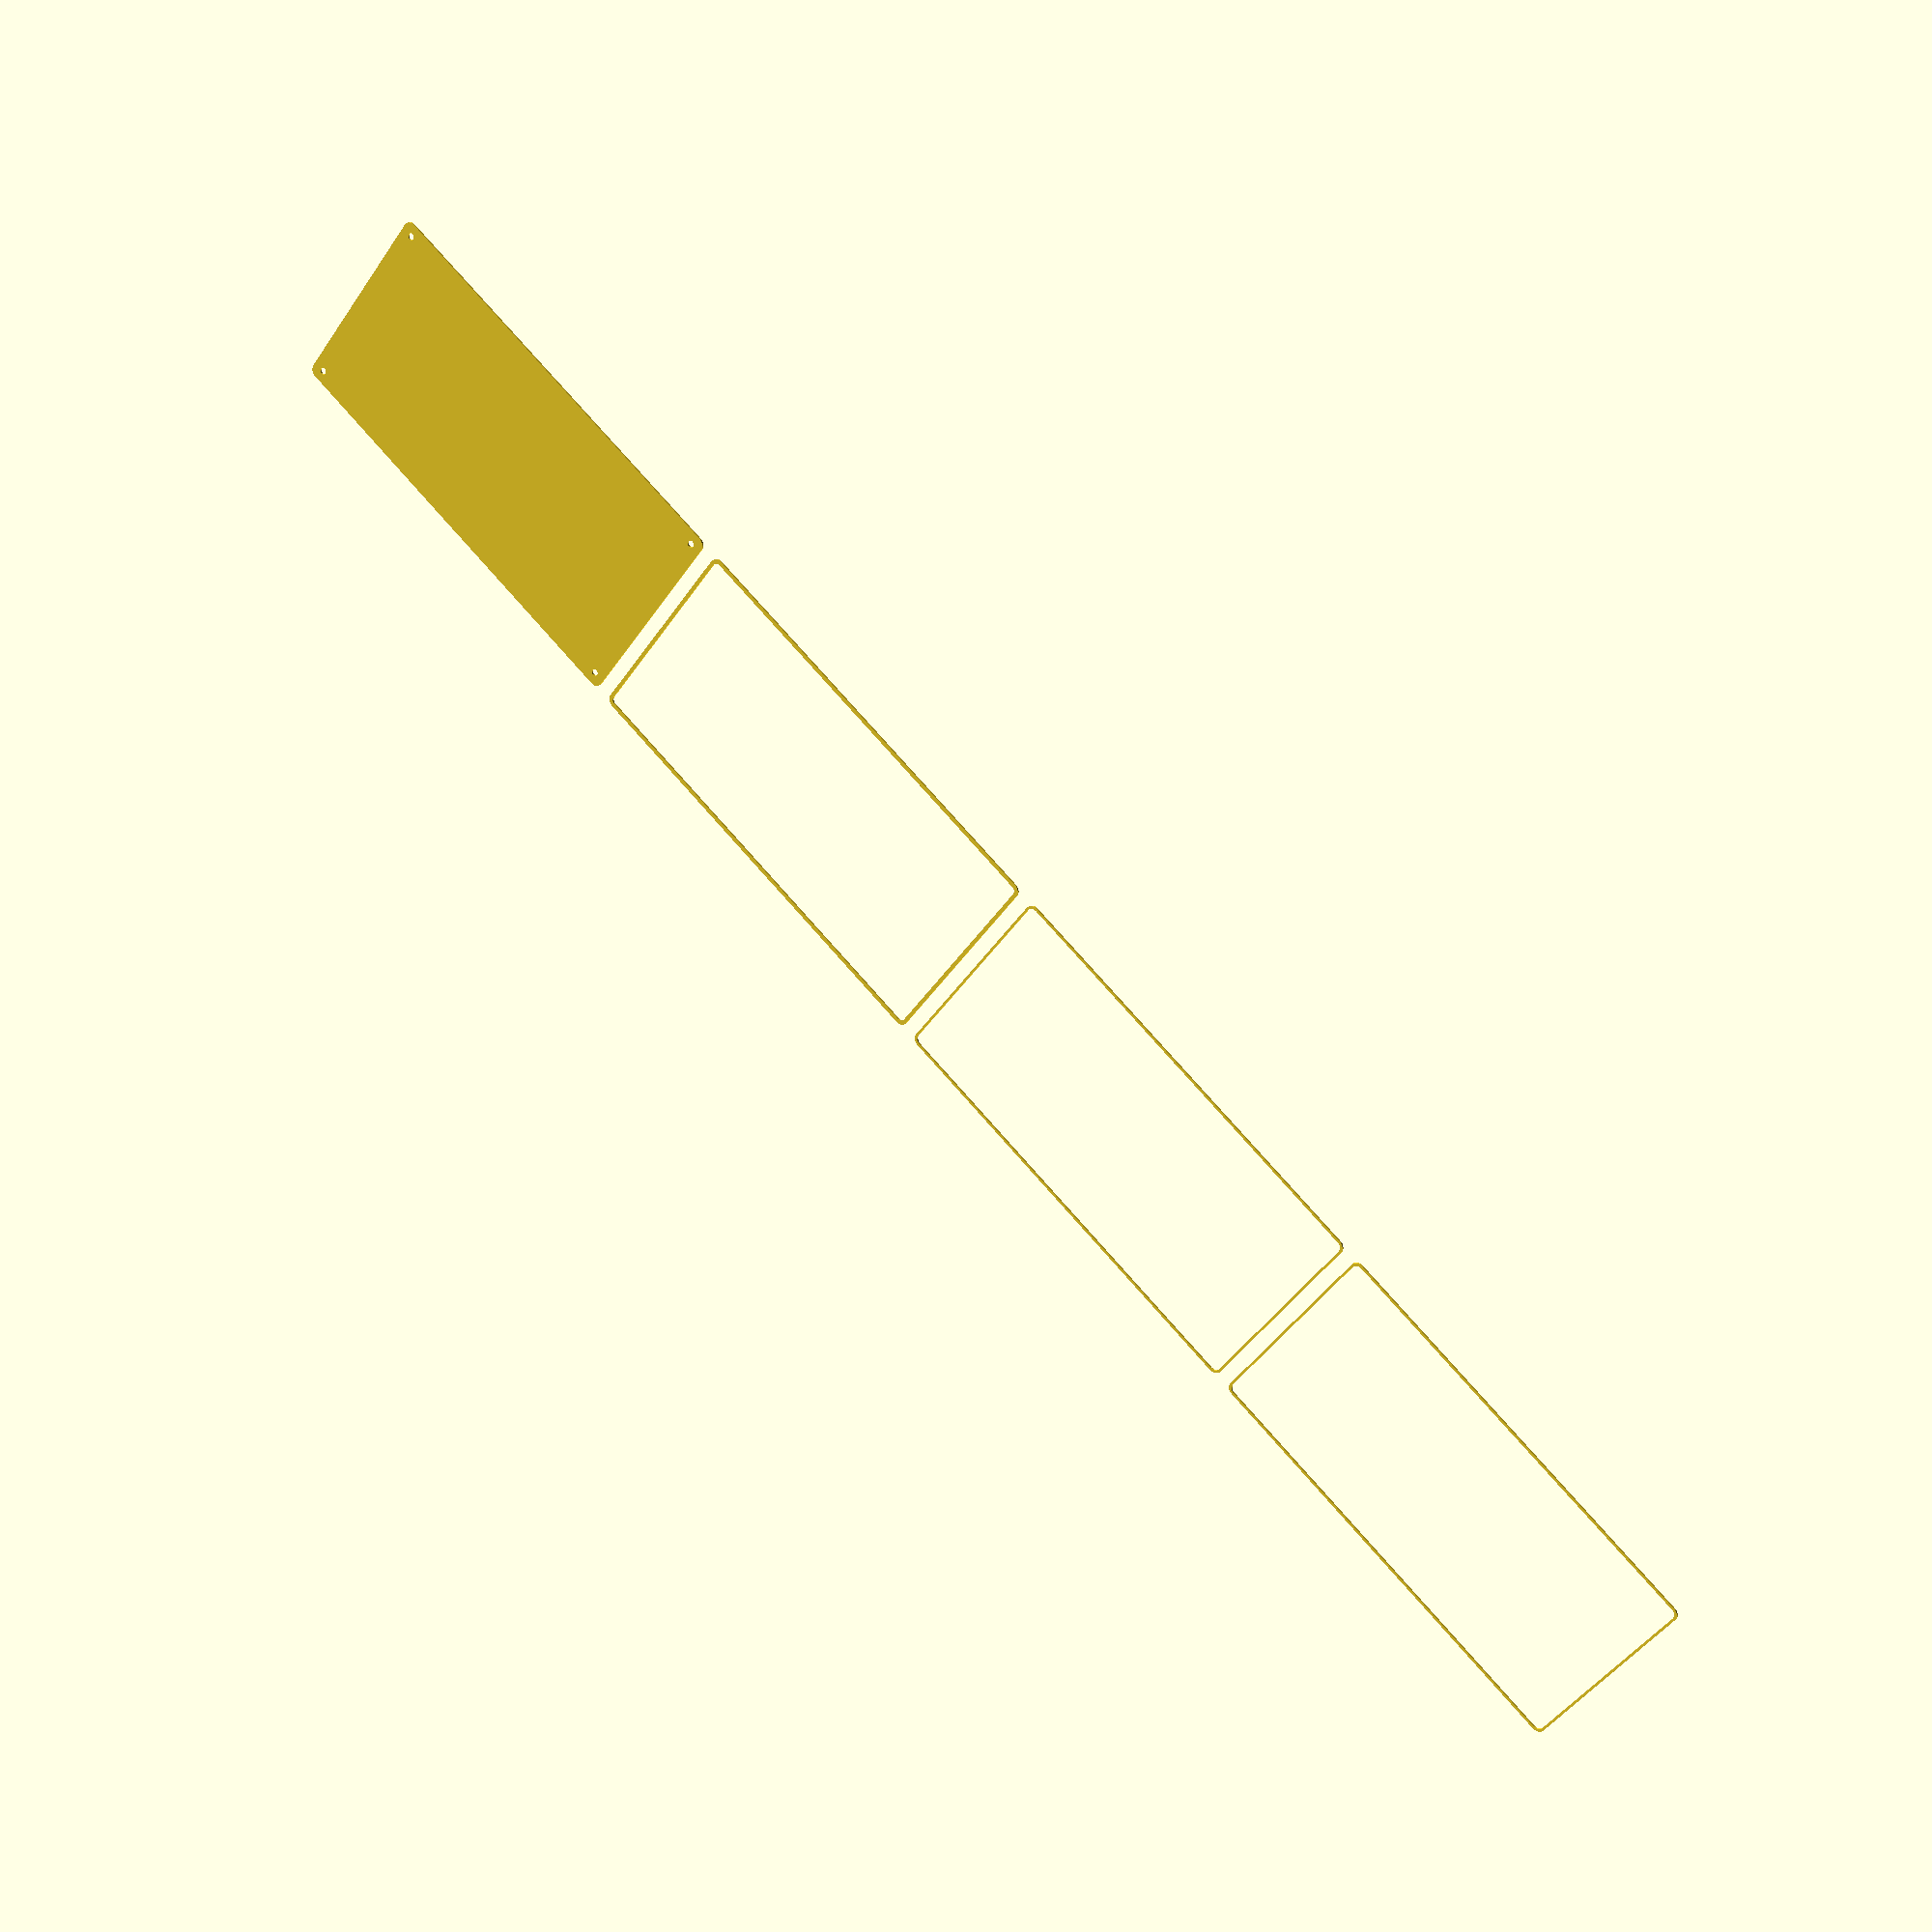
<openscad>
$fn = 50;


union() {
	translate(v = [0, 0, 0]) {
		projection() {
			intersection() {
				translate(v = [-500, -500, -10.5000000000]) {
					cube(size = [1000, 1000, 0.1000000000]);
				}
				difference() {
					union() {
						hull() {
							translate(v = [-62.5000000000, 130.0000000000, 0]) {
								cylinder(h = 24, r = 5);
							}
							translate(v = [62.5000000000, 130.0000000000, 0]) {
								cylinder(h = 24, r = 5);
							}
							translate(v = [-62.5000000000, -130.0000000000, 0]) {
								cylinder(h = 24, r = 5);
							}
							translate(v = [62.5000000000, -130.0000000000, 0]) {
								cylinder(h = 24, r = 5);
							}
						}
					}
					union() {
						translate(v = [-60.0000000000, -127.5000000000, 2]) {
							rotate(a = [0, 0, 0]) {
								difference() {
									union() {
										translate(v = [0, 0, -1.7000000000]) {
											cylinder(h = 1.7000000000, r1 = 1.5000000000, r2 = 2.4000000000);
										}
										cylinder(h = 50, r = 2.4000000000);
										translate(v = [0, 0, -6.0000000000]) {
											cylinder(h = 6, r = 1.5000000000);
										}
										translate(v = [0, 0, -6.0000000000]) {
											cylinder(h = 6, r = 1.8000000000);
										}
										translate(v = [0, 0, -6.0000000000]) {
											cylinder(h = 6, r = 1.5000000000);
										}
									}
									union();
								}
							}
						}
						translate(v = [60.0000000000, -127.5000000000, 2]) {
							rotate(a = [0, 0, 0]) {
								difference() {
									union() {
										translate(v = [0, 0, -1.7000000000]) {
											cylinder(h = 1.7000000000, r1 = 1.5000000000, r2 = 2.4000000000);
										}
										cylinder(h = 50, r = 2.4000000000);
										translate(v = [0, 0, -6.0000000000]) {
											cylinder(h = 6, r = 1.5000000000);
										}
										translate(v = [0, 0, -6.0000000000]) {
											cylinder(h = 6, r = 1.8000000000);
										}
										translate(v = [0, 0, -6.0000000000]) {
											cylinder(h = 6, r = 1.5000000000);
										}
									}
									union();
								}
							}
						}
						translate(v = [-60.0000000000, 127.5000000000, 2]) {
							rotate(a = [0, 0, 0]) {
								difference() {
									union() {
										translate(v = [0, 0, -1.7000000000]) {
											cylinder(h = 1.7000000000, r1 = 1.5000000000, r2 = 2.4000000000);
										}
										cylinder(h = 50, r = 2.4000000000);
										translate(v = [0, 0, -6.0000000000]) {
											cylinder(h = 6, r = 1.5000000000);
										}
										translate(v = [0, 0, -6.0000000000]) {
											cylinder(h = 6, r = 1.8000000000);
										}
										translate(v = [0, 0, -6.0000000000]) {
											cylinder(h = 6, r = 1.5000000000);
										}
									}
									union();
								}
							}
						}
						translate(v = [60.0000000000, 127.5000000000, 2]) {
							rotate(a = [0, 0, 0]) {
								difference() {
									union() {
										translate(v = [0, 0, -1.7000000000]) {
											cylinder(h = 1.7000000000, r1 = 1.5000000000, r2 = 2.4000000000);
										}
										cylinder(h = 50, r = 2.4000000000);
										translate(v = [0, 0, -6.0000000000]) {
											cylinder(h = 6, r = 1.5000000000);
										}
										translate(v = [0, 0, -6.0000000000]) {
											cylinder(h = 6, r = 1.8000000000);
										}
										translate(v = [0, 0, -6.0000000000]) {
											cylinder(h = 6, r = 1.5000000000);
										}
									}
									union();
								}
							}
						}
						translate(v = [0, 0, 3]) {
							hull() {
								union() {
									translate(v = [-62.0000000000, 129.5000000000, 4]) {
										cylinder(h = 36, r = 4);
									}
									translate(v = [-62.0000000000, 129.5000000000, 4]) {
										sphere(r = 4);
									}
									translate(v = [-62.0000000000, 129.5000000000, 40]) {
										sphere(r = 4);
									}
								}
								union() {
									translate(v = [62.0000000000, 129.5000000000, 4]) {
										cylinder(h = 36, r = 4);
									}
									translate(v = [62.0000000000, 129.5000000000, 4]) {
										sphere(r = 4);
									}
									translate(v = [62.0000000000, 129.5000000000, 40]) {
										sphere(r = 4);
									}
								}
								union() {
									translate(v = [-62.0000000000, -129.5000000000, 4]) {
										cylinder(h = 36, r = 4);
									}
									translate(v = [-62.0000000000, -129.5000000000, 4]) {
										sphere(r = 4);
									}
									translate(v = [-62.0000000000, -129.5000000000, 40]) {
										sphere(r = 4);
									}
								}
								union() {
									translate(v = [62.0000000000, -129.5000000000, 4]) {
										cylinder(h = 36, r = 4);
									}
									translate(v = [62.0000000000, -129.5000000000, 4]) {
										sphere(r = 4);
									}
									translate(v = [62.0000000000, -129.5000000000, 40]) {
										sphere(r = 4);
									}
								}
							}
						}
					}
				}
			}
		}
	}
	translate(v = [0, 279, 0]) {
		projection() {
			intersection() {
				translate(v = [-500, -500, -7.5000000000]) {
					cube(size = [1000, 1000, 0.1000000000]);
				}
				difference() {
					union() {
						hull() {
							translate(v = [-62.5000000000, 130.0000000000, 0]) {
								cylinder(h = 24, r = 5);
							}
							translate(v = [62.5000000000, 130.0000000000, 0]) {
								cylinder(h = 24, r = 5);
							}
							translate(v = [-62.5000000000, -130.0000000000, 0]) {
								cylinder(h = 24, r = 5);
							}
							translate(v = [62.5000000000, -130.0000000000, 0]) {
								cylinder(h = 24, r = 5);
							}
						}
					}
					union() {
						translate(v = [-60.0000000000, -127.5000000000, 2]) {
							rotate(a = [0, 0, 0]) {
								difference() {
									union() {
										translate(v = [0, 0, -1.7000000000]) {
											cylinder(h = 1.7000000000, r1 = 1.5000000000, r2 = 2.4000000000);
										}
										cylinder(h = 50, r = 2.4000000000);
										translate(v = [0, 0, -6.0000000000]) {
											cylinder(h = 6, r = 1.5000000000);
										}
										translate(v = [0, 0, -6.0000000000]) {
											cylinder(h = 6, r = 1.8000000000);
										}
										translate(v = [0, 0, -6.0000000000]) {
											cylinder(h = 6, r = 1.5000000000);
										}
									}
									union();
								}
							}
						}
						translate(v = [60.0000000000, -127.5000000000, 2]) {
							rotate(a = [0, 0, 0]) {
								difference() {
									union() {
										translate(v = [0, 0, -1.7000000000]) {
											cylinder(h = 1.7000000000, r1 = 1.5000000000, r2 = 2.4000000000);
										}
										cylinder(h = 50, r = 2.4000000000);
										translate(v = [0, 0, -6.0000000000]) {
											cylinder(h = 6, r = 1.5000000000);
										}
										translate(v = [0, 0, -6.0000000000]) {
											cylinder(h = 6, r = 1.8000000000);
										}
										translate(v = [0, 0, -6.0000000000]) {
											cylinder(h = 6, r = 1.5000000000);
										}
									}
									union();
								}
							}
						}
						translate(v = [-60.0000000000, 127.5000000000, 2]) {
							rotate(a = [0, 0, 0]) {
								difference() {
									union() {
										translate(v = [0, 0, -1.7000000000]) {
											cylinder(h = 1.7000000000, r1 = 1.5000000000, r2 = 2.4000000000);
										}
										cylinder(h = 50, r = 2.4000000000);
										translate(v = [0, 0, -6.0000000000]) {
											cylinder(h = 6, r = 1.5000000000);
										}
										translate(v = [0, 0, -6.0000000000]) {
											cylinder(h = 6, r = 1.8000000000);
										}
										translate(v = [0, 0, -6.0000000000]) {
											cylinder(h = 6, r = 1.5000000000);
										}
									}
									union();
								}
							}
						}
						translate(v = [60.0000000000, 127.5000000000, 2]) {
							rotate(a = [0, 0, 0]) {
								difference() {
									union() {
										translate(v = [0, 0, -1.7000000000]) {
											cylinder(h = 1.7000000000, r1 = 1.5000000000, r2 = 2.4000000000);
										}
										cylinder(h = 50, r = 2.4000000000);
										translate(v = [0, 0, -6.0000000000]) {
											cylinder(h = 6, r = 1.5000000000);
										}
										translate(v = [0, 0, -6.0000000000]) {
											cylinder(h = 6, r = 1.8000000000);
										}
										translate(v = [0, 0, -6.0000000000]) {
											cylinder(h = 6, r = 1.5000000000);
										}
									}
									union();
								}
							}
						}
						translate(v = [0, 0, 3]) {
							hull() {
								union() {
									translate(v = [-62.0000000000, 129.5000000000, 4]) {
										cylinder(h = 36, r = 4);
									}
									translate(v = [-62.0000000000, 129.5000000000, 4]) {
										sphere(r = 4);
									}
									translate(v = [-62.0000000000, 129.5000000000, 40]) {
										sphere(r = 4);
									}
								}
								union() {
									translate(v = [62.0000000000, 129.5000000000, 4]) {
										cylinder(h = 36, r = 4);
									}
									translate(v = [62.0000000000, 129.5000000000, 4]) {
										sphere(r = 4);
									}
									translate(v = [62.0000000000, 129.5000000000, 40]) {
										sphere(r = 4);
									}
								}
								union() {
									translate(v = [-62.0000000000, -129.5000000000, 4]) {
										cylinder(h = 36, r = 4);
									}
									translate(v = [-62.0000000000, -129.5000000000, 4]) {
										sphere(r = 4);
									}
									translate(v = [-62.0000000000, -129.5000000000, 40]) {
										sphere(r = 4);
									}
								}
								union() {
									translate(v = [62.0000000000, -129.5000000000, 4]) {
										cylinder(h = 36, r = 4);
									}
									translate(v = [62.0000000000, -129.5000000000, 4]) {
										sphere(r = 4);
									}
									translate(v = [62.0000000000, -129.5000000000, 40]) {
										sphere(r = 4);
									}
								}
							}
						}
					}
				}
			}
		}
	}
	translate(v = [0, 558, 0]) {
		projection() {
			intersection() {
				translate(v = [-500, -500, -4.5000000000]) {
					cube(size = [1000, 1000, 0.1000000000]);
				}
				difference() {
					union() {
						hull() {
							translate(v = [-62.5000000000, 130.0000000000, 0]) {
								cylinder(h = 24, r = 5);
							}
							translate(v = [62.5000000000, 130.0000000000, 0]) {
								cylinder(h = 24, r = 5);
							}
							translate(v = [-62.5000000000, -130.0000000000, 0]) {
								cylinder(h = 24, r = 5);
							}
							translate(v = [62.5000000000, -130.0000000000, 0]) {
								cylinder(h = 24, r = 5);
							}
						}
					}
					union() {
						translate(v = [-60.0000000000, -127.5000000000, 2]) {
							rotate(a = [0, 0, 0]) {
								difference() {
									union() {
										translate(v = [0, 0, -1.7000000000]) {
											cylinder(h = 1.7000000000, r1 = 1.5000000000, r2 = 2.4000000000);
										}
										cylinder(h = 50, r = 2.4000000000);
										translate(v = [0, 0, -6.0000000000]) {
											cylinder(h = 6, r = 1.5000000000);
										}
										translate(v = [0, 0, -6.0000000000]) {
											cylinder(h = 6, r = 1.8000000000);
										}
										translate(v = [0, 0, -6.0000000000]) {
											cylinder(h = 6, r = 1.5000000000);
										}
									}
									union();
								}
							}
						}
						translate(v = [60.0000000000, -127.5000000000, 2]) {
							rotate(a = [0, 0, 0]) {
								difference() {
									union() {
										translate(v = [0, 0, -1.7000000000]) {
											cylinder(h = 1.7000000000, r1 = 1.5000000000, r2 = 2.4000000000);
										}
										cylinder(h = 50, r = 2.4000000000);
										translate(v = [0, 0, -6.0000000000]) {
											cylinder(h = 6, r = 1.5000000000);
										}
										translate(v = [0, 0, -6.0000000000]) {
											cylinder(h = 6, r = 1.8000000000);
										}
										translate(v = [0, 0, -6.0000000000]) {
											cylinder(h = 6, r = 1.5000000000);
										}
									}
									union();
								}
							}
						}
						translate(v = [-60.0000000000, 127.5000000000, 2]) {
							rotate(a = [0, 0, 0]) {
								difference() {
									union() {
										translate(v = [0, 0, -1.7000000000]) {
											cylinder(h = 1.7000000000, r1 = 1.5000000000, r2 = 2.4000000000);
										}
										cylinder(h = 50, r = 2.4000000000);
										translate(v = [0, 0, -6.0000000000]) {
											cylinder(h = 6, r = 1.5000000000);
										}
										translate(v = [0, 0, -6.0000000000]) {
											cylinder(h = 6, r = 1.8000000000);
										}
										translate(v = [0, 0, -6.0000000000]) {
											cylinder(h = 6, r = 1.5000000000);
										}
									}
									union();
								}
							}
						}
						translate(v = [60.0000000000, 127.5000000000, 2]) {
							rotate(a = [0, 0, 0]) {
								difference() {
									union() {
										translate(v = [0, 0, -1.7000000000]) {
											cylinder(h = 1.7000000000, r1 = 1.5000000000, r2 = 2.4000000000);
										}
										cylinder(h = 50, r = 2.4000000000);
										translate(v = [0, 0, -6.0000000000]) {
											cylinder(h = 6, r = 1.5000000000);
										}
										translate(v = [0, 0, -6.0000000000]) {
											cylinder(h = 6, r = 1.8000000000);
										}
										translate(v = [0, 0, -6.0000000000]) {
											cylinder(h = 6, r = 1.5000000000);
										}
									}
									union();
								}
							}
						}
						translate(v = [0, 0, 3]) {
							hull() {
								union() {
									translate(v = [-62.0000000000, 129.5000000000, 4]) {
										cylinder(h = 36, r = 4);
									}
									translate(v = [-62.0000000000, 129.5000000000, 4]) {
										sphere(r = 4);
									}
									translate(v = [-62.0000000000, 129.5000000000, 40]) {
										sphere(r = 4);
									}
								}
								union() {
									translate(v = [62.0000000000, 129.5000000000, 4]) {
										cylinder(h = 36, r = 4);
									}
									translate(v = [62.0000000000, 129.5000000000, 4]) {
										sphere(r = 4);
									}
									translate(v = [62.0000000000, 129.5000000000, 40]) {
										sphere(r = 4);
									}
								}
								union() {
									translate(v = [-62.0000000000, -129.5000000000, 4]) {
										cylinder(h = 36, r = 4);
									}
									translate(v = [-62.0000000000, -129.5000000000, 4]) {
										sphere(r = 4);
									}
									translate(v = [-62.0000000000, -129.5000000000, 40]) {
										sphere(r = 4);
									}
								}
								union() {
									translate(v = [62.0000000000, -129.5000000000, 4]) {
										cylinder(h = 36, r = 4);
									}
									translate(v = [62.0000000000, -129.5000000000, 4]) {
										sphere(r = 4);
									}
									translate(v = [62.0000000000, -129.5000000000, 40]) {
										sphere(r = 4);
									}
								}
							}
						}
					}
				}
			}
		}
	}
	translate(v = [0, 837, 0]) {
		projection() {
			intersection() {
				translate(v = [-500, -500, -1.5000000000]) {
					cube(size = [1000, 1000, 0.1000000000]);
				}
				difference() {
					union() {
						hull() {
							translate(v = [-62.5000000000, 130.0000000000, 0]) {
								cylinder(h = 24, r = 5);
							}
							translate(v = [62.5000000000, 130.0000000000, 0]) {
								cylinder(h = 24, r = 5);
							}
							translate(v = [-62.5000000000, -130.0000000000, 0]) {
								cylinder(h = 24, r = 5);
							}
							translate(v = [62.5000000000, -130.0000000000, 0]) {
								cylinder(h = 24, r = 5);
							}
						}
					}
					union() {
						translate(v = [-60.0000000000, -127.5000000000, 2]) {
							rotate(a = [0, 0, 0]) {
								difference() {
									union() {
										translate(v = [0, 0, -1.7000000000]) {
											cylinder(h = 1.7000000000, r1 = 1.5000000000, r2 = 2.4000000000);
										}
										cylinder(h = 50, r = 2.4000000000);
										translate(v = [0, 0, -6.0000000000]) {
											cylinder(h = 6, r = 1.5000000000);
										}
										translate(v = [0, 0, -6.0000000000]) {
											cylinder(h = 6, r = 1.8000000000);
										}
										translate(v = [0, 0, -6.0000000000]) {
											cylinder(h = 6, r = 1.5000000000);
										}
									}
									union();
								}
							}
						}
						translate(v = [60.0000000000, -127.5000000000, 2]) {
							rotate(a = [0, 0, 0]) {
								difference() {
									union() {
										translate(v = [0, 0, -1.7000000000]) {
											cylinder(h = 1.7000000000, r1 = 1.5000000000, r2 = 2.4000000000);
										}
										cylinder(h = 50, r = 2.4000000000);
										translate(v = [0, 0, -6.0000000000]) {
											cylinder(h = 6, r = 1.5000000000);
										}
										translate(v = [0, 0, -6.0000000000]) {
											cylinder(h = 6, r = 1.8000000000);
										}
										translate(v = [0, 0, -6.0000000000]) {
											cylinder(h = 6, r = 1.5000000000);
										}
									}
									union();
								}
							}
						}
						translate(v = [-60.0000000000, 127.5000000000, 2]) {
							rotate(a = [0, 0, 0]) {
								difference() {
									union() {
										translate(v = [0, 0, -1.7000000000]) {
											cylinder(h = 1.7000000000, r1 = 1.5000000000, r2 = 2.4000000000);
										}
										cylinder(h = 50, r = 2.4000000000);
										translate(v = [0, 0, -6.0000000000]) {
											cylinder(h = 6, r = 1.5000000000);
										}
										translate(v = [0, 0, -6.0000000000]) {
											cylinder(h = 6, r = 1.8000000000);
										}
										translate(v = [0, 0, -6.0000000000]) {
											cylinder(h = 6, r = 1.5000000000);
										}
									}
									union();
								}
							}
						}
						translate(v = [60.0000000000, 127.5000000000, 2]) {
							rotate(a = [0, 0, 0]) {
								difference() {
									union() {
										translate(v = [0, 0, -1.7000000000]) {
											cylinder(h = 1.7000000000, r1 = 1.5000000000, r2 = 2.4000000000);
										}
										cylinder(h = 50, r = 2.4000000000);
										translate(v = [0, 0, -6.0000000000]) {
											cylinder(h = 6, r = 1.5000000000);
										}
										translate(v = [0, 0, -6.0000000000]) {
											cylinder(h = 6, r = 1.8000000000);
										}
										translate(v = [0, 0, -6.0000000000]) {
											cylinder(h = 6, r = 1.5000000000);
										}
									}
									union();
								}
							}
						}
						translate(v = [0, 0, 3]) {
							hull() {
								union() {
									translate(v = [-62.0000000000, 129.5000000000, 4]) {
										cylinder(h = 36, r = 4);
									}
									translate(v = [-62.0000000000, 129.5000000000, 4]) {
										sphere(r = 4);
									}
									translate(v = [-62.0000000000, 129.5000000000, 40]) {
										sphere(r = 4);
									}
								}
								union() {
									translate(v = [62.0000000000, 129.5000000000, 4]) {
										cylinder(h = 36, r = 4);
									}
									translate(v = [62.0000000000, 129.5000000000, 4]) {
										sphere(r = 4);
									}
									translate(v = [62.0000000000, 129.5000000000, 40]) {
										sphere(r = 4);
									}
								}
								union() {
									translate(v = [-62.0000000000, -129.5000000000, 4]) {
										cylinder(h = 36, r = 4);
									}
									translate(v = [-62.0000000000, -129.5000000000, 4]) {
										sphere(r = 4);
									}
									translate(v = [-62.0000000000, -129.5000000000, 40]) {
										sphere(r = 4);
									}
								}
								union() {
									translate(v = [62.0000000000, -129.5000000000, 4]) {
										cylinder(h = 36, r = 4);
									}
									translate(v = [62.0000000000, -129.5000000000, 4]) {
										sphere(r = 4);
									}
									translate(v = [62.0000000000, -129.5000000000, 40]) {
										sphere(r = 4);
									}
								}
							}
						}
					}
				}
			}
		}
	}
	translate(v = [0, 1116, 0]) {
		projection() {
			intersection() {
				translate(v = [-500, -500, 1.5000000000]) {
					cube(size = [1000, 1000, 0.1000000000]);
				}
				difference() {
					union() {
						hull() {
							translate(v = [-62.5000000000, 130.0000000000, 0]) {
								cylinder(h = 24, r = 5);
							}
							translate(v = [62.5000000000, 130.0000000000, 0]) {
								cylinder(h = 24, r = 5);
							}
							translate(v = [-62.5000000000, -130.0000000000, 0]) {
								cylinder(h = 24, r = 5);
							}
							translate(v = [62.5000000000, -130.0000000000, 0]) {
								cylinder(h = 24, r = 5);
							}
						}
					}
					union() {
						translate(v = [-60.0000000000, -127.5000000000, 2]) {
							rotate(a = [0, 0, 0]) {
								difference() {
									union() {
										translate(v = [0, 0, -1.7000000000]) {
											cylinder(h = 1.7000000000, r1 = 1.5000000000, r2 = 2.4000000000);
										}
										cylinder(h = 50, r = 2.4000000000);
										translate(v = [0, 0, -6.0000000000]) {
											cylinder(h = 6, r = 1.5000000000);
										}
										translate(v = [0, 0, -6.0000000000]) {
											cylinder(h = 6, r = 1.8000000000);
										}
										translate(v = [0, 0, -6.0000000000]) {
											cylinder(h = 6, r = 1.5000000000);
										}
									}
									union();
								}
							}
						}
						translate(v = [60.0000000000, -127.5000000000, 2]) {
							rotate(a = [0, 0, 0]) {
								difference() {
									union() {
										translate(v = [0, 0, -1.7000000000]) {
											cylinder(h = 1.7000000000, r1 = 1.5000000000, r2 = 2.4000000000);
										}
										cylinder(h = 50, r = 2.4000000000);
										translate(v = [0, 0, -6.0000000000]) {
											cylinder(h = 6, r = 1.5000000000);
										}
										translate(v = [0, 0, -6.0000000000]) {
											cylinder(h = 6, r = 1.8000000000);
										}
										translate(v = [0, 0, -6.0000000000]) {
											cylinder(h = 6, r = 1.5000000000);
										}
									}
									union();
								}
							}
						}
						translate(v = [-60.0000000000, 127.5000000000, 2]) {
							rotate(a = [0, 0, 0]) {
								difference() {
									union() {
										translate(v = [0, 0, -1.7000000000]) {
											cylinder(h = 1.7000000000, r1 = 1.5000000000, r2 = 2.4000000000);
										}
										cylinder(h = 50, r = 2.4000000000);
										translate(v = [0, 0, -6.0000000000]) {
											cylinder(h = 6, r = 1.5000000000);
										}
										translate(v = [0, 0, -6.0000000000]) {
											cylinder(h = 6, r = 1.8000000000);
										}
										translate(v = [0, 0, -6.0000000000]) {
											cylinder(h = 6, r = 1.5000000000);
										}
									}
									union();
								}
							}
						}
						translate(v = [60.0000000000, 127.5000000000, 2]) {
							rotate(a = [0, 0, 0]) {
								difference() {
									union() {
										translate(v = [0, 0, -1.7000000000]) {
											cylinder(h = 1.7000000000, r1 = 1.5000000000, r2 = 2.4000000000);
										}
										cylinder(h = 50, r = 2.4000000000);
										translate(v = [0, 0, -6.0000000000]) {
											cylinder(h = 6, r = 1.5000000000);
										}
										translate(v = [0, 0, -6.0000000000]) {
											cylinder(h = 6, r = 1.8000000000);
										}
										translate(v = [0, 0, -6.0000000000]) {
											cylinder(h = 6, r = 1.5000000000);
										}
									}
									union();
								}
							}
						}
						translate(v = [0, 0, 3]) {
							hull() {
								union() {
									translate(v = [-62.0000000000, 129.5000000000, 4]) {
										cylinder(h = 36, r = 4);
									}
									translate(v = [-62.0000000000, 129.5000000000, 4]) {
										sphere(r = 4);
									}
									translate(v = [-62.0000000000, 129.5000000000, 40]) {
										sphere(r = 4);
									}
								}
								union() {
									translate(v = [62.0000000000, 129.5000000000, 4]) {
										cylinder(h = 36, r = 4);
									}
									translate(v = [62.0000000000, 129.5000000000, 4]) {
										sphere(r = 4);
									}
									translate(v = [62.0000000000, 129.5000000000, 40]) {
										sphere(r = 4);
									}
								}
								union() {
									translate(v = [-62.0000000000, -129.5000000000, 4]) {
										cylinder(h = 36, r = 4);
									}
									translate(v = [-62.0000000000, -129.5000000000, 4]) {
										sphere(r = 4);
									}
									translate(v = [-62.0000000000, -129.5000000000, 40]) {
										sphere(r = 4);
									}
								}
								union() {
									translate(v = [62.0000000000, -129.5000000000, 4]) {
										cylinder(h = 36, r = 4);
									}
									translate(v = [62.0000000000, -129.5000000000, 4]) {
										sphere(r = 4);
									}
									translate(v = [62.0000000000, -129.5000000000, 40]) {
										sphere(r = 4);
									}
								}
							}
						}
					}
				}
			}
		}
	}
	translate(v = [0, 1395, 0]) {
		projection() {
			intersection() {
				translate(v = [-500, -500, 4.5000000000]) {
					cube(size = [1000, 1000, 0.1000000000]);
				}
				difference() {
					union() {
						hull() {
							translate(v = [-62.5000000000, 130.0000000000, 0]) {
								cylinder(h = 24, r = 5);
							}
							translate(v = [62.5000000000, 130.0000000000, 0]) {
								cylinder(h = 24, r = 5);
							}
							translate(v = [-62.5000000000, -130.0000000000, 0]) {
								cylinder(h = 24, r = 5);
							}
							translate(v = [62.5000000000, -130.0000000000, 0]) {
								cylinder(h = 24, r = 5);
							}
						}
					}
					union() {
						translate(v = [-60.0000000000, -127.5000000000, 2]) {
							rotate(a = [0, 0, 0]) {
								difference() {
									union() {
										translate(v = [0, 0, -1.7000000000]) {
											cylinder(h = 1.7000000000, r1 = 1.5000000000, r2 = 2.4000000000);
										}
										cylinder(h = 50, r = 2.4000000000);
										translate(v = [0, 0, -6.0000000000]) {
											cylinder(h = 6, r = 1.5000000000);
										}
										translate(v = [0, 0, -6.0000000000]) {
											cylinder(h = 6, r = 1.8000000000);
										}
										translate(v = [0, 0, -6.0000000000]) {
											cylinder(h = 6, r = 1.5000000000);
										}
									}
									union();
								}
							}
						}
						translate(v = [60.0000000000, -127.5000000000, 2]) {
							rotate(a = [0, 0, 0]) {
								difference() {
									union() {
										translate(v = [0, 0, -1.7000000000]) {
											cylinder(h = 1.7000000000, r1 = 1.5000000000, r2 = 2.4000000000);
										}
										cylinder(h = 50, r = 2.4000000000);
										translate(v = [0, 0, -6.0000000000]) {
											cylinder(h = 6, r = 1.5000000000);
										}
										translate(v = [0, 0, -6.0000000000]) {
											cylinder(h = 6, r = 1.8000000000);
										}
										translate(v = [0, 0, -6.0000000000]) {
											cylinder(h = 6, r = 1.5000000000);
										}
									}
									union();
								}
							}
						}
						translate(v = [-60.0000000000, 127.5000000000, 2]) {
							rotate(a = [0, 0, 0]) {
								difference() {
									union() {
										translate(v = [0, 0, -1.7000000000]) {
											cylinder(h = 1.7000000000, r1 = 1.5000000000, r2 = 2.4000000000);
										}
										cylinder(h = 50, r = 2.4000000000);
										translate(v = [0, 0, -6.0000000000]) {
											cylinder(h = 6, r = 1.5000000000);
										}
										translate(v = [0, 0, -6.0000000000]) {
											cylinder(h = 6, r = 1.8000000000);
										}
										translate(v = [0, 0, -6.0000000000]) {
											cylinder(h = 6, r = 1.5000000000);
										}
									}
									union();
								}
							}
						}
						translate(v = [60.0000000000, 127.5000000000, 2]) {
							rotate(a = [0, 0, 0]) {
								difference() {
									union() {
										translate(v = [0, 0, -1.7000000000]) {
											cylinder(h = 1.7000000000, r1 = 1.5000000000, r2 = 2.4000000000);
										}
										cylinder(h = 50, r = 2.4000000000);
										translate(v = [0, 0, -6.0000000000]) {
											cylinder(h = 6, r = 1.5000000000);
										}
										translate(v = [0, 0, -6.0000000000]) {
											cylinder(h = 6, r = 1.8000000000);
										}
										translate(v = [0, 0, -6.0000000000]) {
											cylinder(h = 6, r = 1.5000000000);
										}
									}
									union();
								}
							}
						}
						translate(v = [0, 0, 3]) {
							hull() {
								union() {
									translate(v = [-62.0000000000, 129.5000000000, 4]) {
										cylinder(h = 36, r = 4);
									}
									translate(v = [-62.0000000000, 129.5000000000, 4]) {
										sphere(r = 4);
									}
									translate(v = [-62.0000000000, 129.5000000000, 40]) {
										sphere(r = 4);
									}
								}
								union() {
									translate(v = [62.0000000000, 129.5000000000, 4]) {
										cylinder(h = 36, r = 4);
									}
									translate(v = [62.0000000000, 129.5000000000, 4]) {
										sphere(r = 4);
									}
									translate(v = [62.0000000000, 129.5000000000, 40]) {
										sphere(r = 4);
									}
								}
								union() {
									translate(v = [-62.0000000000, -129.5000000000, 4]) {
										cylinder(h = 36, r = 4);
									}
									translate(v = [-62.0000000000, -129.5000000000, 4]) {
										sphere(r = 4);
									}
									translate(v = [-62.0000000000, -129.5000000000, 40]) {
										sphere(r = 4);
									}
								}
								union() {
									translate(v = [62.0000000000, -129.5000000000, 4]) {
										cylinder(h = 36, r = 4);
									}
									translate(v = [62.0000000000, -129.5000000000, 4]) {
										sphere(r = 4);
									}
									translate(v = [62.0000000000, -129.5000000000, 40]) {
										sphere(r = 4);
									}
								}
							}
						}
					}
				}
			}
		}
	}
	translate(v = [0, 1674, 0]) {
		projection() {
			intersection() {
				translate(v = [-500, -500, 7.5000000000]) {
					cube(size = [1000, 1000, 0.1000000000]);
				}
				difference() {
					union() {
						hull() {
							translate(v = [-62.5000000000, 130.0000000000, 0]) {
								cylinder(h = 24, r = 5);
							}
							translate(v = [62.5000000000, 130.0000000000, 0]) {
								cylinder(h = 24, r = 5);
							}
							translate(v = [-62.5000000000, -130.0000000000, 0]) {
								cylinder(h = 24, r = 5);
							}
							translate(v = [62.5000000000, -130.0000000000, 0]) {
								cylinder(h = 24, r = 5);
							}
						}
					}
					union() {
						translate(v = [-60.0000000000, -127.5000000000, 2]) {
							rotate(a = [0, 0, 0]) {
								difference() {
									union() {
										translate(v = [0, 0, -1.7000000000]) {
											cylinder(h = 1.7000000000, r1 = 1.5000000000, r2 = 2.4000000000);
										}
										cylinder(h = 50, r = 2.4000000000);
										translate(v = [0, 0, -6.0000000000]) {
											cylinder(h = 6, r = 1.5000000000);
										}
										translate(v = [0, 0, -6.0000000000]) {
											cylinder(h = 6, r = 1.8000000000);
										}
										translate(v = [0, 0, -6.0000000000]) {
											cylinder(h = 6, r = 1.5000000000);
										}
									}
									union();
								}
							}
						}
						translate(v = [60.0000000000, -127.5000000000, 2]) {
							rotate(a = [0, 0, 0]) {
								difference() {
									union() {
										translate(v = [0, 0, -1.7000000000]) {
											cylinder(h = 1.7000000000, r1 = 1.5000000000, r2 = 2.4000000000);
										}
										cylinder(h = 50, r = 2.4000000000);
										translate(v = [0, 0, -6.0000000000]) {
											cylinder(h = 6, r = 1.5000000000);
										}
										translate(v = [0, 0, -6.0000000000]) {
											cylinder(h = 6, r = 1.8000000000);
										}
										translate(v = [0, 0, -6.0000000000]) {
											cylinder(h = 6, r = 1.5000000000);
										}
									}
									union();
								}
							}
						}
						translate(v = [-60.0000000000, 127.5000000000, 2]) {
							rotate(a = [0, 0, 0]) {
								difference() {
									union() {
										translate(v = [0, 0, -1.7000000000]) {
											cylinder(h = 1.7000000000, r1 = 1.5000000000, r2 = 2.4000000000);
										}
										cylinder(h = 50, r = 2.4000000000);
										translate(v = [0, 0, -6.0000000000]) {
											cylinder(h = 6, r = 1.5000000000);
										}
										translate(v = [0, 0, -6.0000000000]) {
											cylinder(h = 6, r = 1.8000000000);
										}
										translate(v = [0, 0, -6.0000000000]) {
											cylinder(h = 6, r = 1.5000000000);
										}
									}
									union();
								}
							}
						}
						translate(v = [60.0000000000, 127.5000000000, 2]) {
							rotate(a = [0, 0, 0]) {
								difference() {
									union() {
										translate(v = [0, 0, -1.7000000000]) {
											cylinder(h = 1.7000000000, r1 = 1.5000000000, r2 = 2.4000000000);
										}
										cylinder(h = 50, r = 2.4000000000);
										translate(v = [0, 0, -6.0000000000]) {
											cylinder(h = 6, r = 1.5000000000);
										}
										translate(v = [0, 0, -6.0000000000]) {
											cylinder(h = 6, r = 1.8000000000);
										}
										translate(v = [0, 0, -6.0000000000]) {
											cylinder(h = 6, r = 1.5000000000);
										}
									}
									union();
								}
							}
						}
						translate(v = [0, 0, 3]) {
							hull() {
								union() {
									translate(v = [-62.0000000000, 129.5000000000, 4]) {
										cylinder(h = 36, r = 4);
									}
									translate(v = [-62.0000000000, 129.5000000000, 4]) {
										sphere(r = 4);
									}
									translate(v = [-62.0000000000, 129.5000000000, 40]) {
										sphere(r = 4);
									}
								}
								union() {
									translate(v = [62.0000000000, 129.5000000000, 4]) {
										cylinder(h = 36, r = 4);
									}
									translate(v = [62.0000000000, 129.5000000000, 4]) {
										sphere(r = 4);
									}
									translate(v = [62.0000000000, 129.5000000000, 40]) {
										sphere(r = 4);
									}
								}
								union() {
									translate(v = [-62.0000000000, -129.5000000000, 4]) {
										cylinder(h = 36, r = 4);
									}
									translate(v = [-62.0000000000, -129.5000000000, 4]) {
										sphere(r = 4);
									}
									translate(v = [-62.0000000000, -129.5000000000, 40]) {
										sphere(r = 4);
									}
								}
								union() {
									translate(v = [62.0000000000, -129.5000000000, 4]) {
										cylinder(h = 36, r = 4);
									}
									translate(v = [62.0000000000, -129.5000000000, 4]) {
										sphere(r = 4);
									}
									translate(v = [62.0000000000, -129.5000000000, 40]) {
										sphere(r = 4);
									}
								}
							}
						}
					}
				}
			}
		}
	}
	translate(v = [0, 1953, 0]) {
		projection() {
			intersection() {
				translate(v = [-500, -500, 10.5000000000]) {
					cube(size = [1000, 1000, 0.1000000000]);
				}
				difference() {
					union() {
						hull() {
							translate(v = [-62.5000000000, 130.0000000000, 0]) {
								cylinder(h = 24, r = 5);
							}
							translate(v = [62.5000000000, 130.0000000000, 0]) {
								cylinder(h = 24, r = 5);
							}
							translate(v = [-62.5000000000, -130.0000000000, 0]) {
								cylinder(h = 24, r = 5);
							}
							translate(v = [62.5000000000, -130.0000000000, 0]) {
								cylinder(h = 24, r = 5);
							}
						}
					}
					union() {
						translate(v = [-60.0000000000, -127.5000000000, 2]) {
							rotate(a = [0, 0, 0]) {
								difference() {
									union() {
										translate(v = [0, 0, -1.7000000000]) {
											cylinder(h = 1.7000000000, r1 = 1.5000000000, r2 = 2.4000000000);
										}
										cylinder(h = 50, r = 2.4000000000);
										translate(v = [0, 0, -6.0000000000]) {
											cylinder(h = 6, r = 1.5000000000);
										}
										translate(v = [0, 0, -6.0000000000]) {
											cylinder(h = 6, r = 1.8000000000);
										}
										translate(v = [0, 0, -6.0000000000]) {
											cylinder(h = 6, r = 1.5000000000);
										}
									}
									union();
								}
							}
						}
						translate(v = [60.0000000000, -127.5000000000, 2]) {
							rotate(a = [0, 0, 0]) {
								difference() {
									union() {
										translate(v = [0, 0, -1.7000000000]) {
											cylinder(h = 1.7000000000, r1 = 1.5000000000, r2 = 2.4000000000);
										}
										cylinder(h = 50, r = 2.4000000000);
										translate(v = [0, 0, -6.0000000000]) {
											cylinder(h = 6, r = 1.5000000000);
										}
										translate(v = [0, 0, -6.0000000000]) {
											cylinder(h = 6, r = 1.8000000000);
										}
										translate(v = [0, 0, -6.0000000000]) {
											cylinder(h = 6, r = 1.5000000000);
										}
									}
									union();
								}
							}
						}
						translate(v = [-60.0000000000, 127.5000000000, 2]) {
							rotate(a = [0, 0, 0]) {
								difference() {
									union() {
										translate(v = [0, 0, -1.7000000000]) {
											cylinder(h = 1.7000000000, r1 = 1.5000000000, r2 = 2.4000000000);
										}
										cylinder(h = 50, r = 2.4000000000);
										translate(v = [0, 0, -6.0000000000]) {
											cylinder(h = 6, r = 1.5000000000);
										}
										translate(v = [0, 0, -6.0000000000]) {
											cylinder(h = 6, r = 1.8000000000);
										}
										translate(v = [0, 0, -6.0000000000]) {
											cylinder(h = 6, r = 1.5000000000);
										}
									}
									union();
								}
							}
						}
						translate(v = [60.0000000000, 127.5000000000, 2]) {
							rotate(a = [0, 0, 0]) {
								difference() {
									union() {
										translate(v = [0, 0, -1.7000000000]) {
											cylinder(h = 1.7000000000, r1 = 1.5000000000, r2 = 2.4000000000);
										}
										cylinder(h = 50, r = 2.4000000000);
										translate(v = [0, 0, -6.0000000000]) {
											cylinder(h = 6, r = 1.5000000000);
										}
										translate(v = [0, 0, -6.0000000000]) {
											cylinder(h = 6, r = 1.8000000000);
										}
										translate(v = [0, 0, -6.0000000000]) {
											cylinder(h = 6, r = 1.5000000000);
										}
									}
									union();
								}
							}
						}
						translate(v = [0, 0, 3]) {
							hull() {
								union() {
									translate(v = [-62.0000000000, 129.5000000000, 4]) {
										cylinder(h = 36, r = 4);
									}
									translate(v = [-62.0000000000, 129.5000000000, 4]) {
										sphere(r = 4);
									}
									translate(v = [-62.0000000000, 129.5000000000, 40]) {
										sphere(r = 4);
									}
								}
								union() {
									translate(v = [62.0000000000, 129.5000000000, 4]) {
										cylinder(h = 36, r = 4);
									}
									translate(v = [62.0000000000, 129.5000000000, 4]) {
										sphere(r = 4);
									}
									translate(v = [62.0000000000, 129.5000000000, 40]) {
										sphere(r = 4);
									}
								}
								union() {
									translate(v = [-62.0000000000, -129.5000000000, 4]) {
										cylinder(h = 36, r = 4);
									}
									translate(v = [-62.0000000000, -129.5000000000, 4]) {
										sphere(r = 4);
									}
									translate(v = [-62.0000000000, -129.5000000000, 40]) {
										sphere(r = 4);
									}
								}
								union() {
									translate(v = [62.0000000000, -129.5000000000, 4]) {
										cylinder(h = 36, r = 4);
									}
									translate(v = [62.0000000000, -129.5000000000, 4]) {
										sphere(r = 4);
									}
									translate(v = [62.0000000000, -129.5000000000, 40]) {
										sphere(r = 4);
									}
								}
							}
						}
					}
				}
			}
		}
	}
}
</openscad>
<views>
elev=156.8 azim=52.0 roll=327.4 proj=p view=solid
</views>
